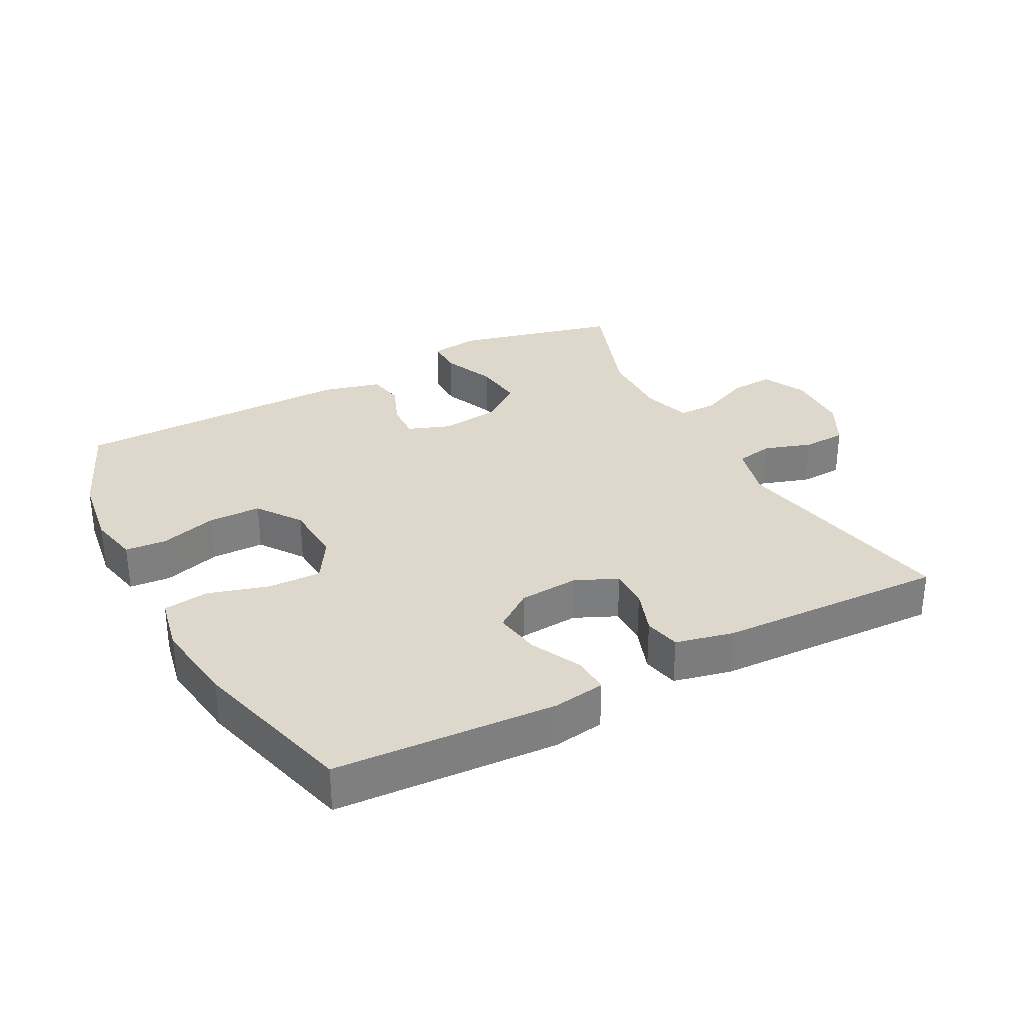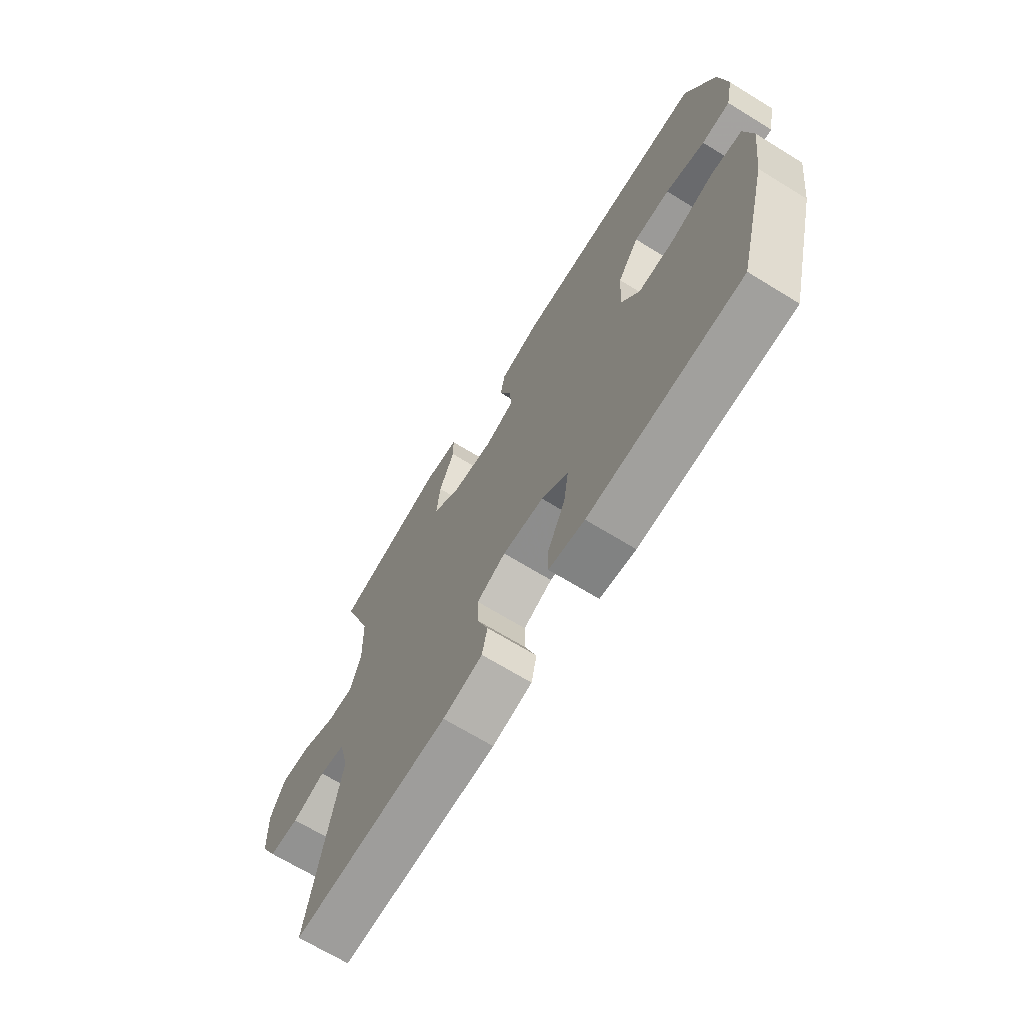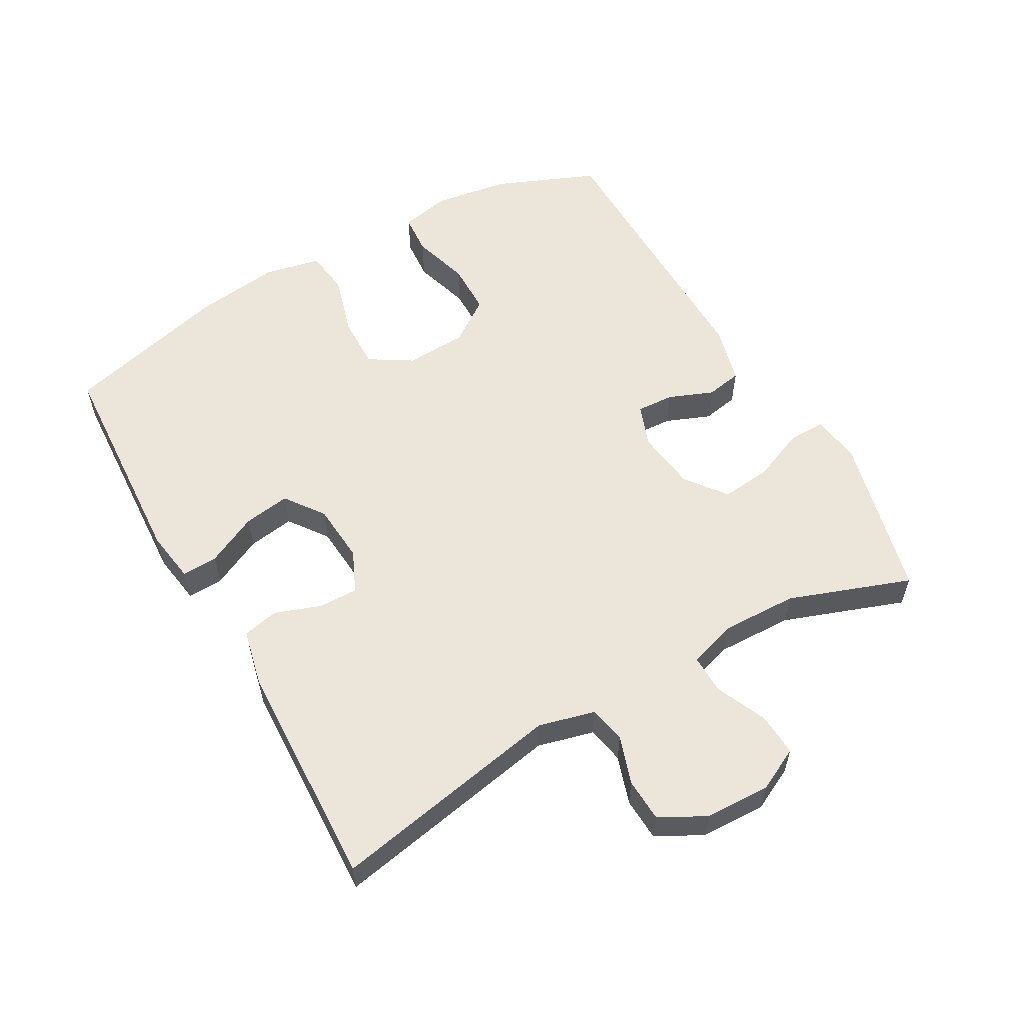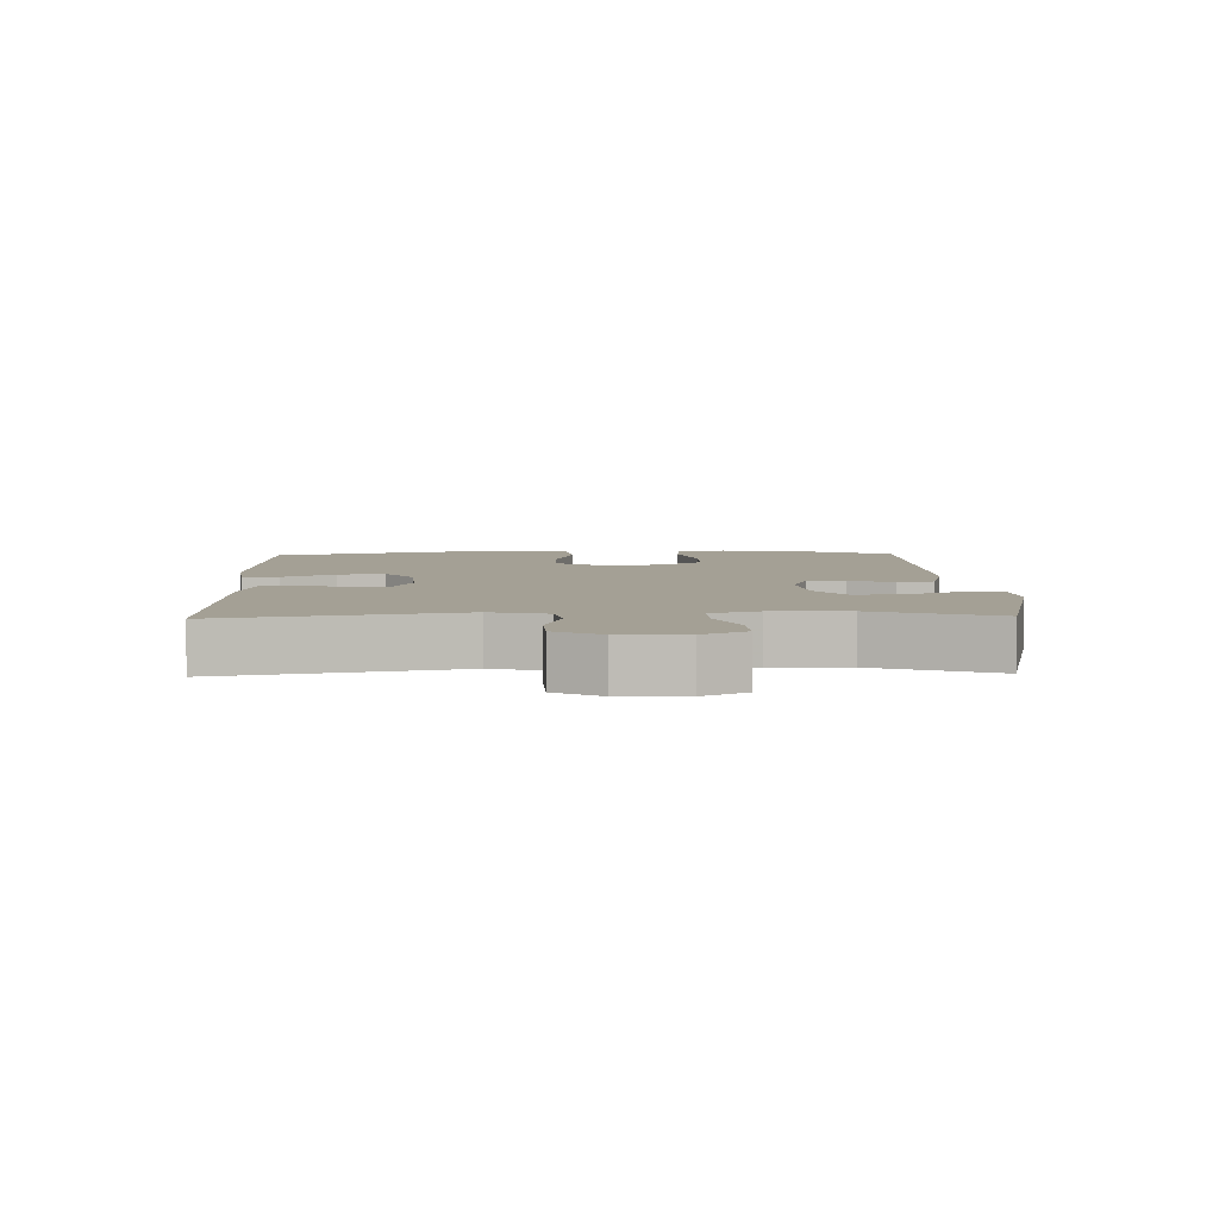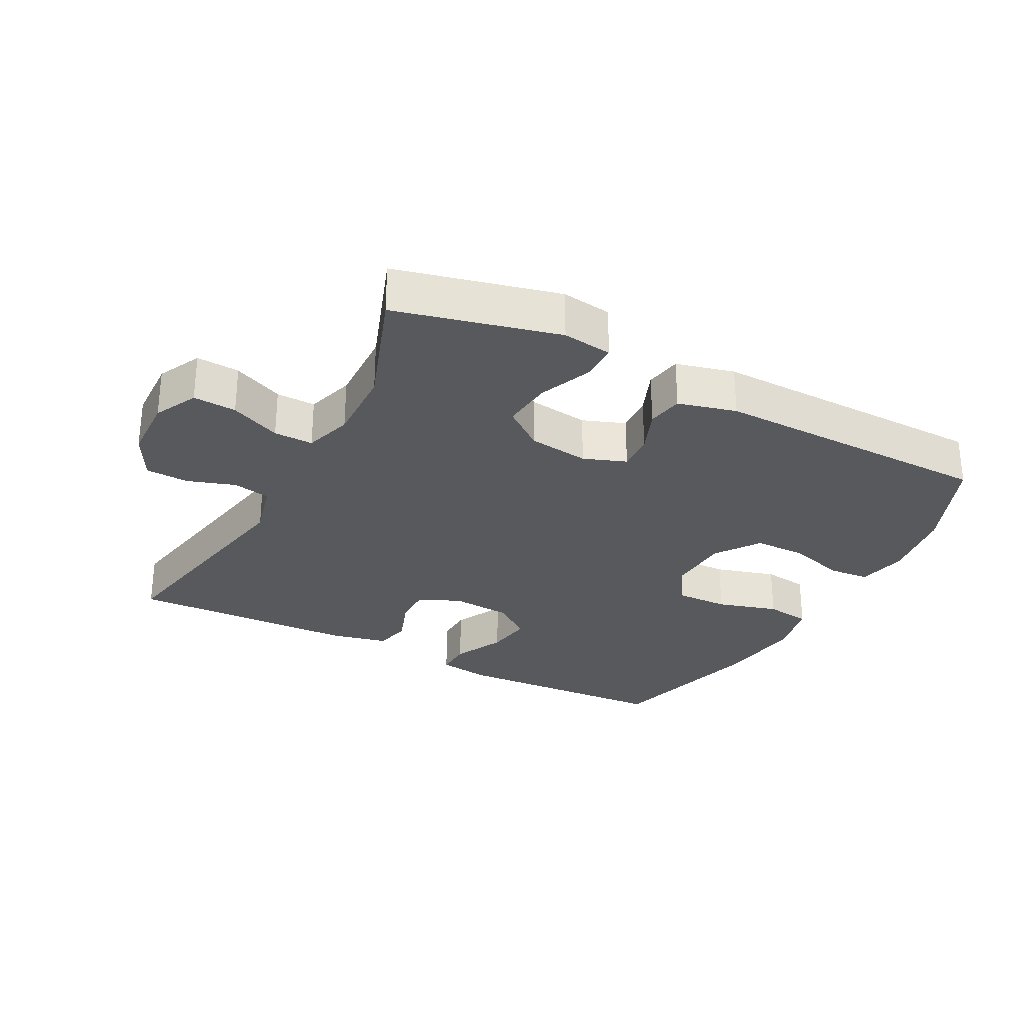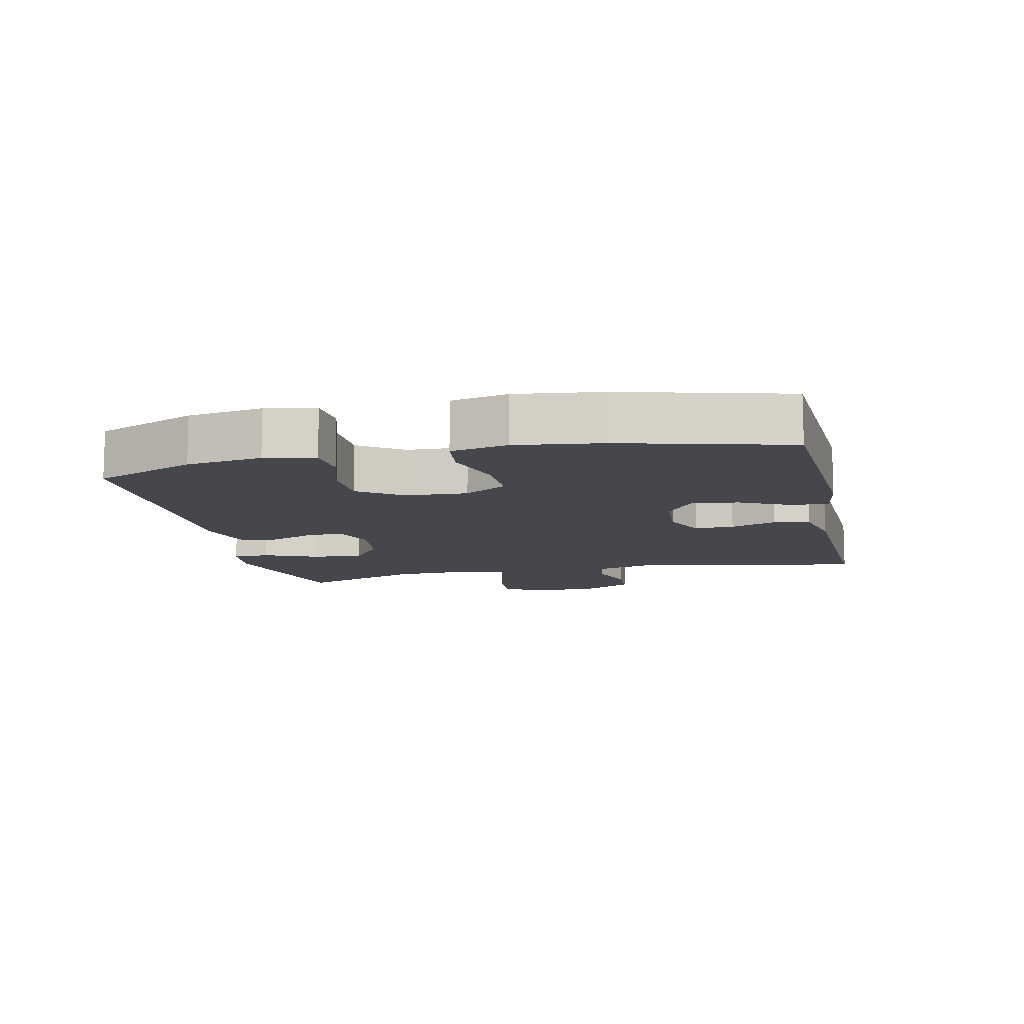
<metadata>
{"format":"obj","ext":"obj","renderer":"f3d","projection":"perspective","resolution":1024,"background":"white","views":[{"elev":31.3,"azim":152.0,"up":"+Y"},{"elev":-68.6,"azim":58.4,"up":"+Z"},{"elev":57.1,"azim":-119.5,"up":"+Y"},{"elev":5.7,"azim":-91.8,"up":"+Y"},{"elev":-29.1,"azim":-27.7,"up":"+Y"},{"elev":-10.9,"azim":102.6,"up":"+Y"}]}
</metadata>
<code>
v -0.5 0.07 0.5
v -0.252 0.07 0.561
v -0.176 0.07 0.551
v -0.176 0.07 0.495
v -0.21 0.07 0.414
v -0.218 0.07 0.337
v -0.156 0.07 0.29
v -0.064 0.07 0.278
v 0.001 0.07 0.302
v -0.002 0.07 0.359
v -0.029 0.07 0.427
v -0.019 0.07 0.482
v 0.07 0.07 0.505
v 0.5 0.07 0.5
v 0.564 0.07 0.346
v 0.581 0.07 0.231
v 0.565 0.07 0.155
v 0.502 0.07 0.15
v 0.415 0.07 0.176
v 0.335 0.07 0.175
v 0.288 0.07 0.108
v 0.283 0.07 0.014
v 0.323 0.07 -0.051
v 0.404 0.07 -0.049
v 0.497 0.07 -0.022
v 0.566 0.07 -0.031
v 0.584 0.07 -0.117
v 0.567 0.07 -0.247
v 0.5 0.07 -0.5
v 0.163 0.07 -0.519
v 0.084 0.07 -0.507
v 0.086 0.07 -0.452
v 0.124 0.07 -0.374
v 0.135 0.07 -0.303
v 0.076 0.07 -0.26
v -0.015 0.07 -0.253
v -0.079 0.07 -0.282
v -0.078 0.07 -0.342
v -0.053 0.07 -0.412
v -0.065 0.07 -0.467
v -0.153 0.07 -0.487
v -0.5 0.07 -0.5
v -0.432 0.07 -0.146
v -0.454 0.07 -0.06
v -0.511 0.07 -0.049
v -0.584 0.07 -0.073
v -0.65 0.07 -0.07
v -0.687 0.07 0
v -0.69 0.07 0.099
v -0.657 0.07 0.165
v -0.591 0.07 0.161
v -0.514 0.07 0.127
v -0.454 0.07 0.126
v -0.431 0.07 0.199
v -0.434 0.07 0.315
v -0.5 0 0.5
v -0.252 0 0.561
v -0.176 0 0.551
v -0.176 0 0.495
v -0.21 0 0.414
v -0.218 0 0.337
v -0.156 0 0.29
v -0.064 0 0.278
v 0.001 0 0.302
v -0.002 0 0.359
v -0.029 0 0.427
v -0.019 0 0.482
v 0.07 0 0.505
v 0.5 0 0.5
v 0.564 0 0.346
v 0.581 0 0.231
v 0.565 0 0.155
v 0.502 0 0.15
v 0.415 0 0.176
v 0.335 0 0.175
v 0.288 0 0.108
v 0.283 0 0.014
v 0.323 0 -0.051
v 0.404 0 -0.049
v 0.497 0 -0.022
v 0.566 0 -0.031
v 0.584 0 -0.117
v 0.567 0 -0.247
v 0.5 0 -0.5
v 0.163 0 -0.519
v 0.084 0 -0.507
v 0.086 0 -0.452
v 0.124 0 -0.374
v 0.135 0 -0.303
v 0.076 0 -0.26
v -0.015 0 -0.253
v -0.079 0 -0.282
v -0.078 0 -0.342
v -0.053 0 -0.412
v -0.065 0 -0.467
v -0.153 0 -0.487
v -0.5 0 -0.5
v -0.432 0 -0.146
v -0.454 0 -0.06
v -0.511 0 -0.049
v -0.584 0 -0.073
v -0.65 0 -0.07
v -0.687 0 0
v -0.69 0 0.099
v -0.657 0 0.165
v -0.591 0 0.161
v -0.514 0 0.127
v -0.454 0 0.126
v -0.431 0 0.199
v -0.434 0 0.315
f 49 50 51 52
f 49 52 53
f 48 49 53
f 45 46 47 48
f 44 45 48 53
f 43 44 53 54
f 41 42 43
f 38 39 40 41
f 37 38 41 43
f 36 37 43 54
f 30 31 32 33
f 30 33 34
f 29 30 34
f 28 29 34 35
f 24 25 26 27
f 23 24 27 28
f 16 17 18 19
f 16 19 20
f 15 16 20
f 14 15 20
f 13 14 20 21
f 10 11 12 13
f 9 10 13 21
f 2 3 4 5
f 55 1 2 5
f 55 5 6
f 54 55 6 7
f 36 54 7 8
f 23 28 35 36
f 22 23 36 8
f 8 9 21 22
f 107 106 105 104
f 108 107 104
f 108 104 103
f 103 102 101 100
f 108 103 100 99
f 109 108 99 98
f 98 97 96
f 96 95 94 93
f 98 96 93 92
f 109 98 92 91
f 88 87 86 85
f 89 88 85
f 89 85 84
f 90 89 84 83
f 82 81 80 79
f 83 82 79 78
f 74 73 72 71
f 75 74 71
f 75 71 70
f 75 70 69
f 76 75 69 68
f 68 67 66 65
f 76 68 65 64
f 60 59 58 57
f 60 57 56 110
f 61 60 110
f 62 61 110 109
f 63 62 109 91
f 91 90 83 78
f 63 91 78 77
f 77 76 64 63
f 1 56 57 2
f 2 57 58 3
f 3 58 59 4
f 4 59 60 5
f 5 60 61 6
f 6 61 62 7
f 7 62 63 8
f 8 63 64 9
f 9 64 65 10
f 10 65 66 11
f 11 66 67 12
f 12 67 68 13
f 13 68 69 14
f 14 69 70 15
f 15 70 71 16
f 16 71 72 17
f 17 72 73 18
f 18 73 74 19
f 19 74 75 20
f 20 75 76 21
f 21 76 77 22
f 22 77 78 23
f 23 78 79 24
f 24 79 80 25
f 25 80 81 26
f 26 81 82 27
f 27 82 83 28
f 28 83 84 29
f 29 84 85 30
f 30 85 86 31
f 31 86 87 32
f 32 87 88 33
f 33 88 89 34
f 34 89 90 35
f 35 90 91 36
f 36 91 92 37
f 37 92 93 38
f 38 93 94 39
f 39 94 95 40
f 40 95 96 41
f 41 96 97 42
f 42 97 98 43
f 43 98 99 44
f 44 99 100 45
f 45 100 101 46
f 46 101 102 47
f 47 102 103 48
f 48 103 104 49
f 49 104 105 50
f 50 105 106 51
f 51 106 107 52
f 52 107 108 53
f 53 108 109 54
f 54 109 110 55
f 55 110 56 1

</code>
